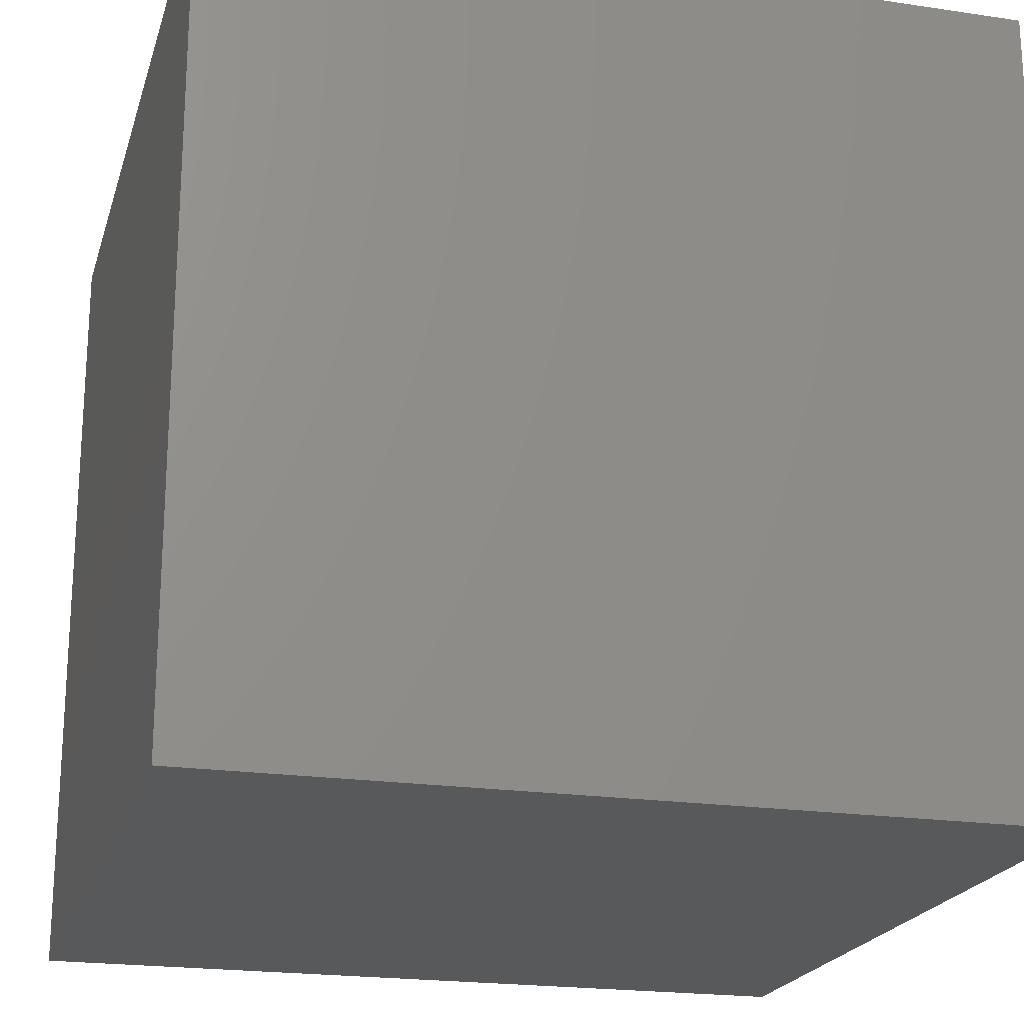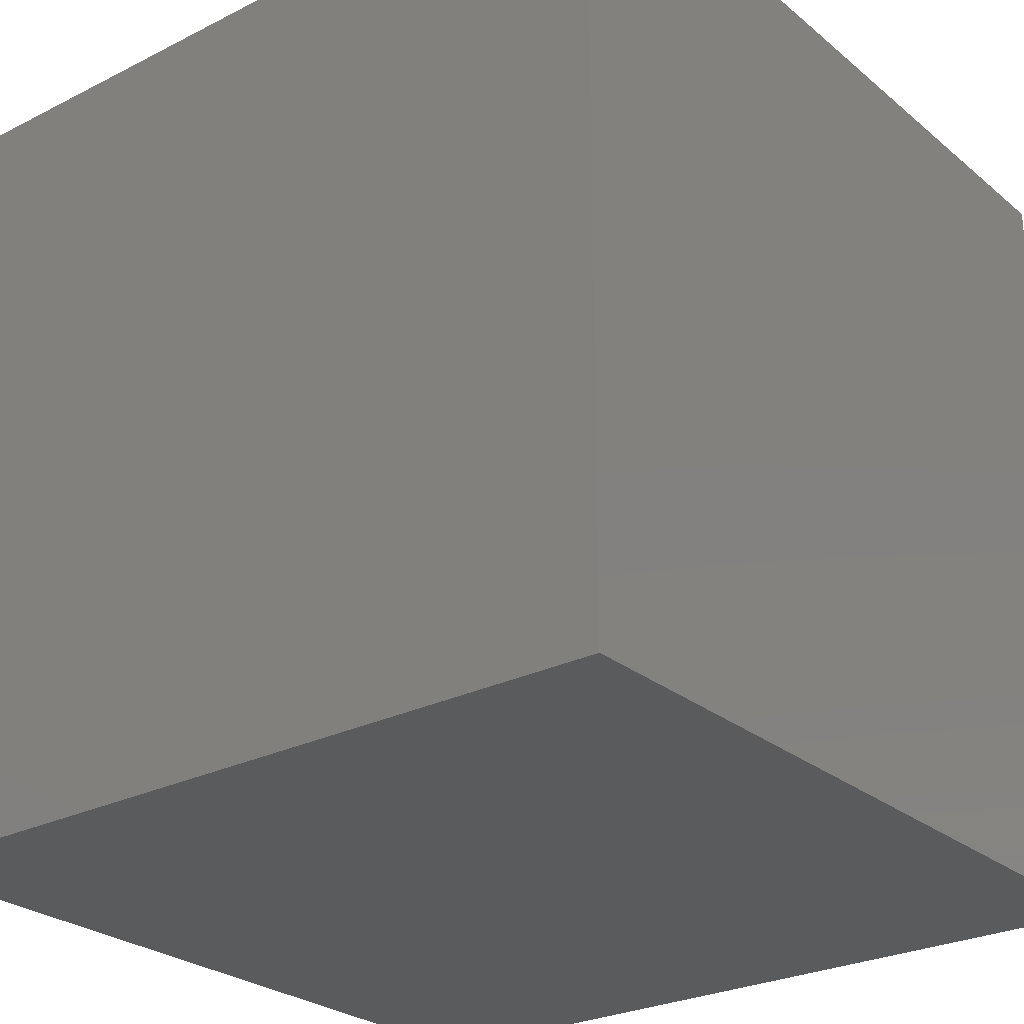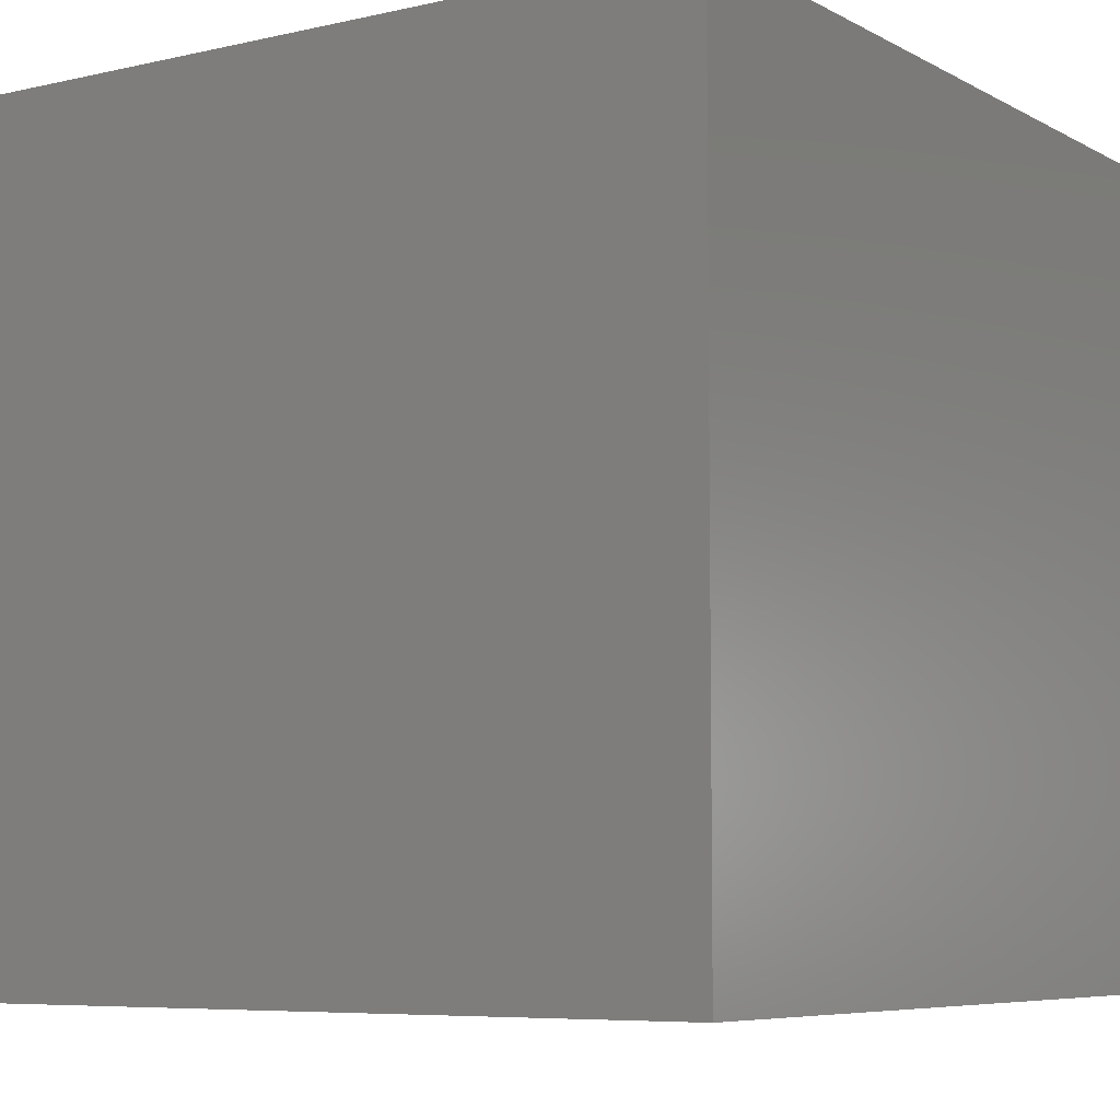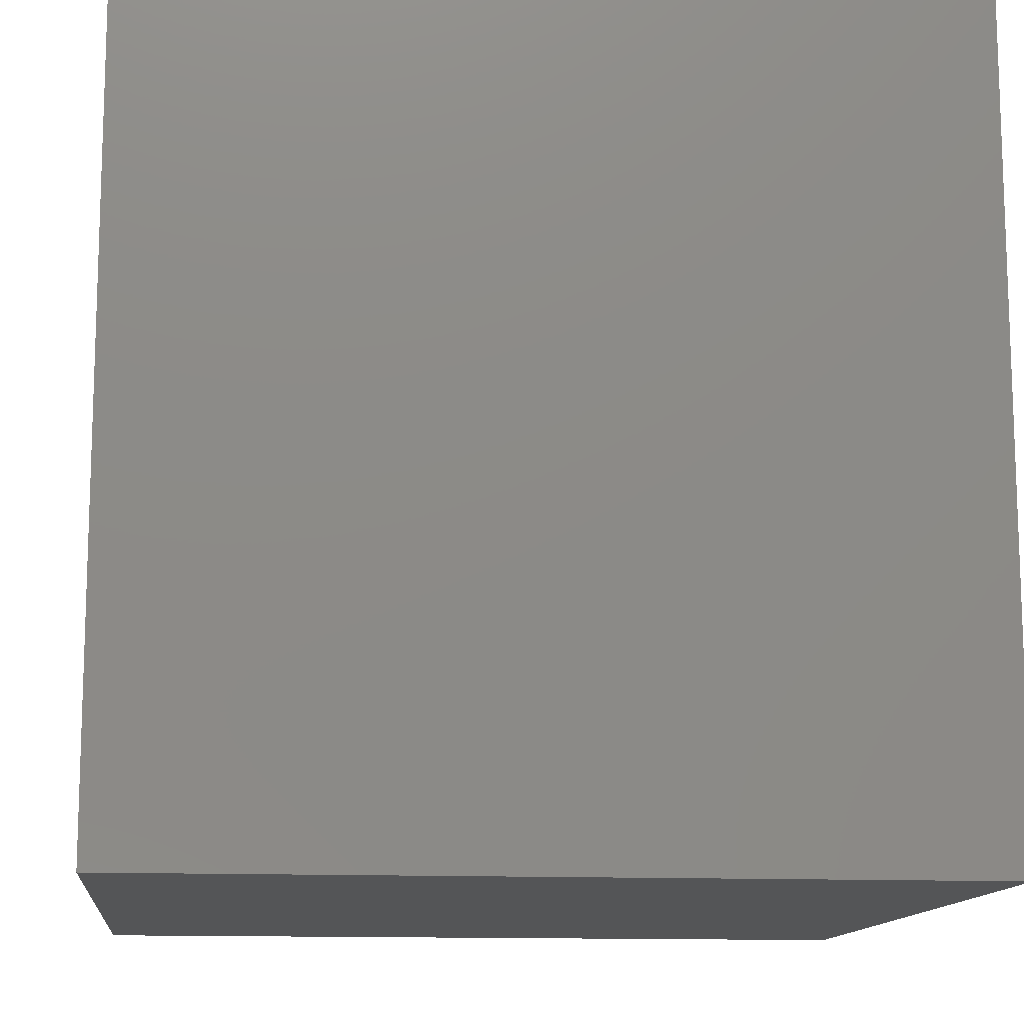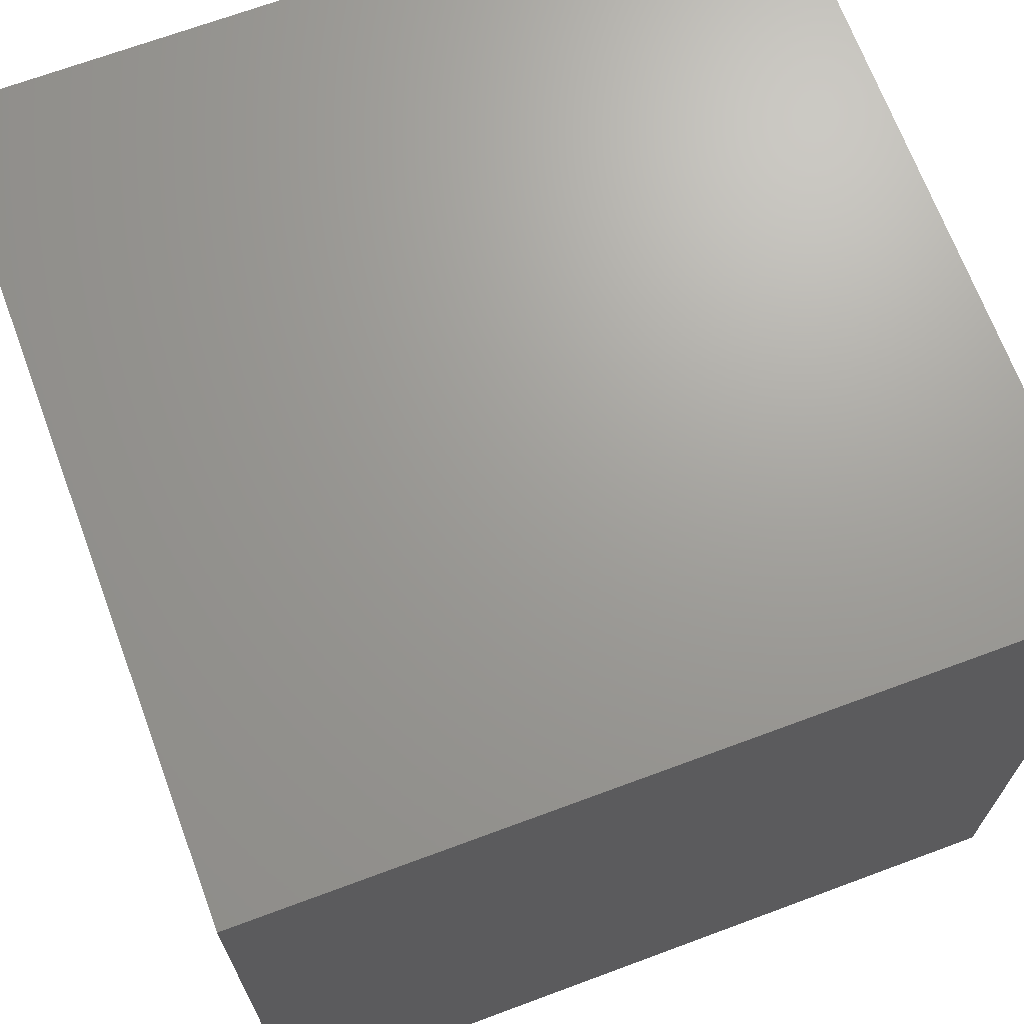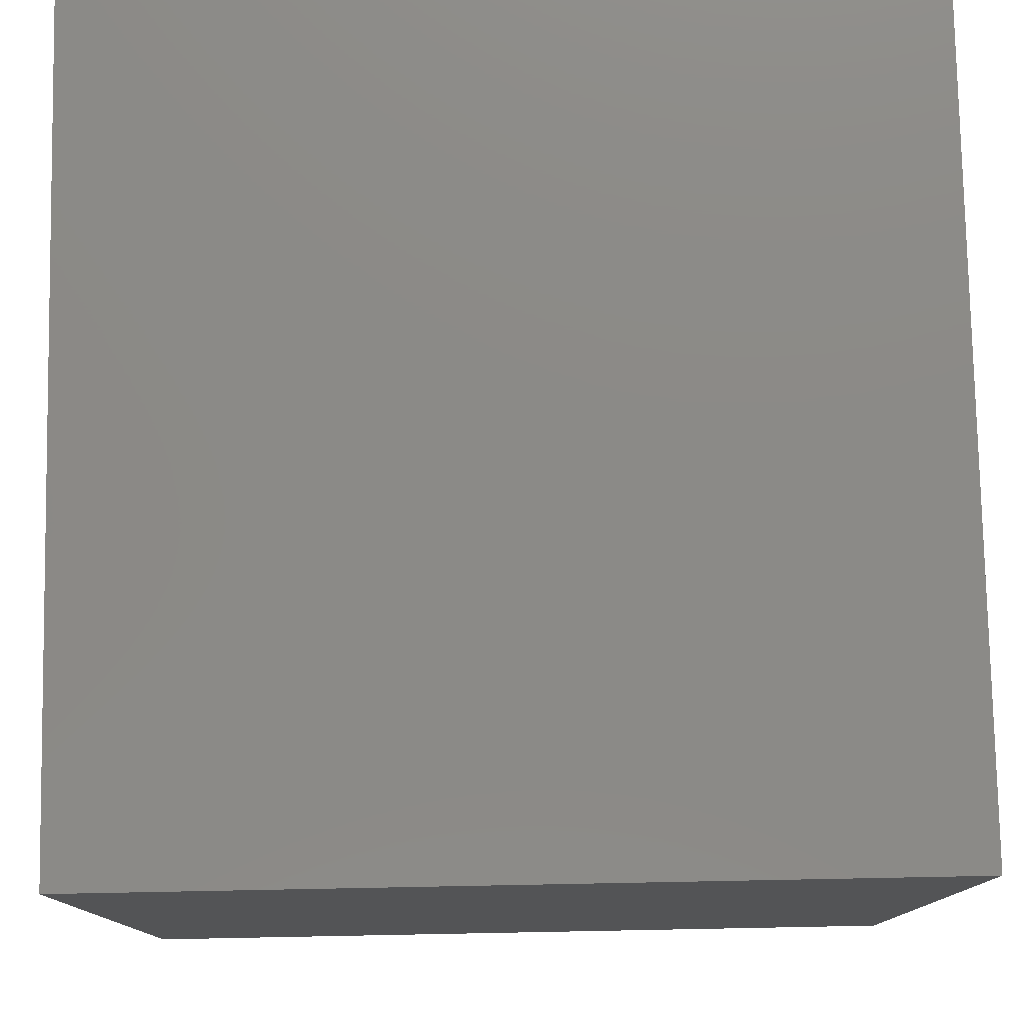
<metadata>
{"format":"stl","ext":"stl","renderer":"f3d","projection":"perspective","resolution":1024,"background":"white","views":[{"elev":-20.9,"azim":75.0,"up":"+Z"},{"elev":-26.6,"azim":38.3,"up":"+Z"},{"elev":-6.7,"azim":-146.2,"up":"+Z"},{"elev":-12.7,"azim":173.8,"up":"+Y"},{"elev":68.9,"azim":159.6,"up":"+Y"},{"elev":78.2,"azim":178.9,"up":"+Y"}]}
</metadata>
<code>
# stl→obj: 8 verts, 12 faces
v 2 4 -4
v 1 4 -4
v 2 3 -4
v 1 3 -4
v 2 3 -5
v 1 3 -5
v 2 4 -5
v 1 4 -5
f 1 2 3
f 3 2 4
f 5 6 7
f 7 6 8
f 4 6 3
f 3 6 5
f 2 8 4
f 4 8 6
f 1 7 2
f 2 7 8
f 3 5 1
f 1 5 7

</code>
